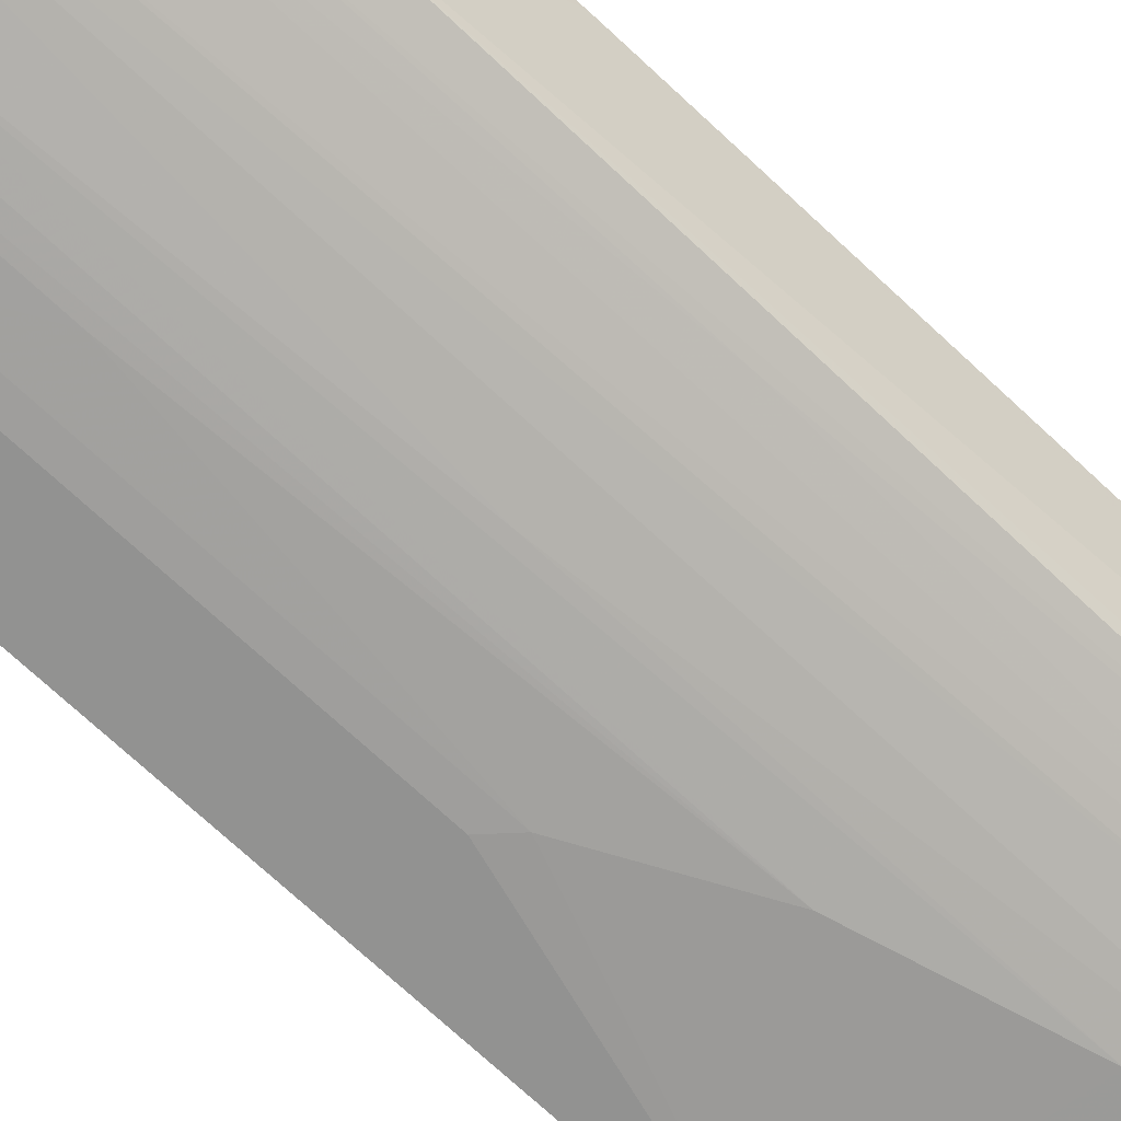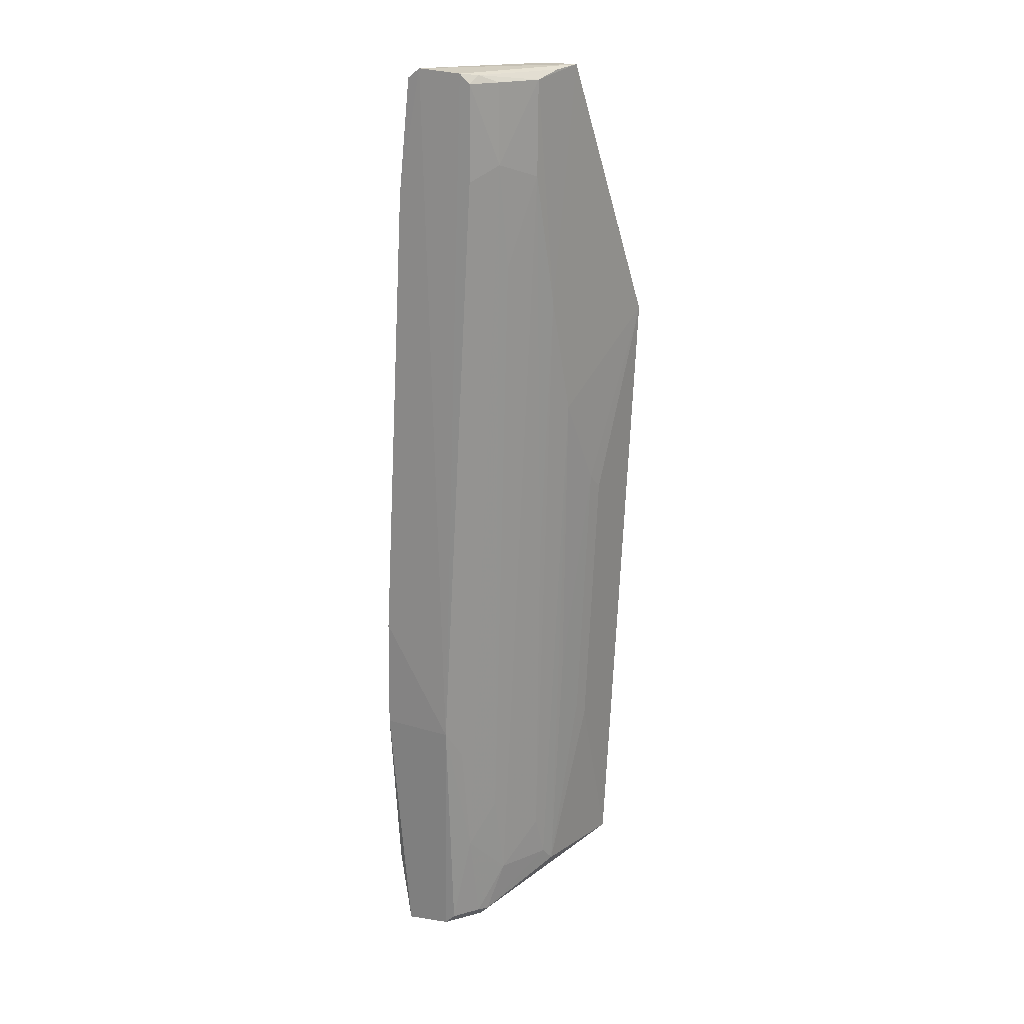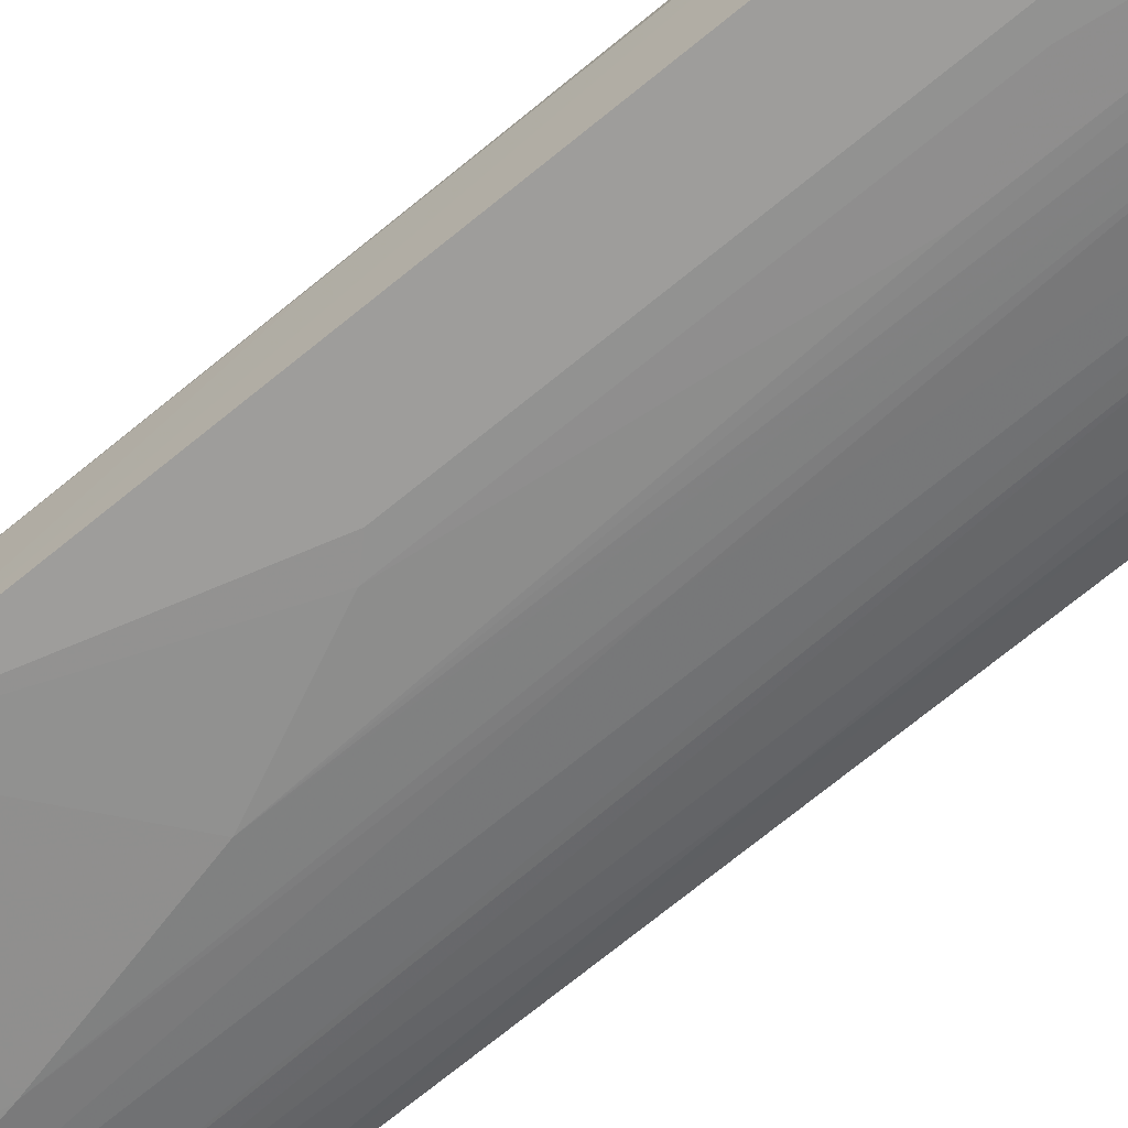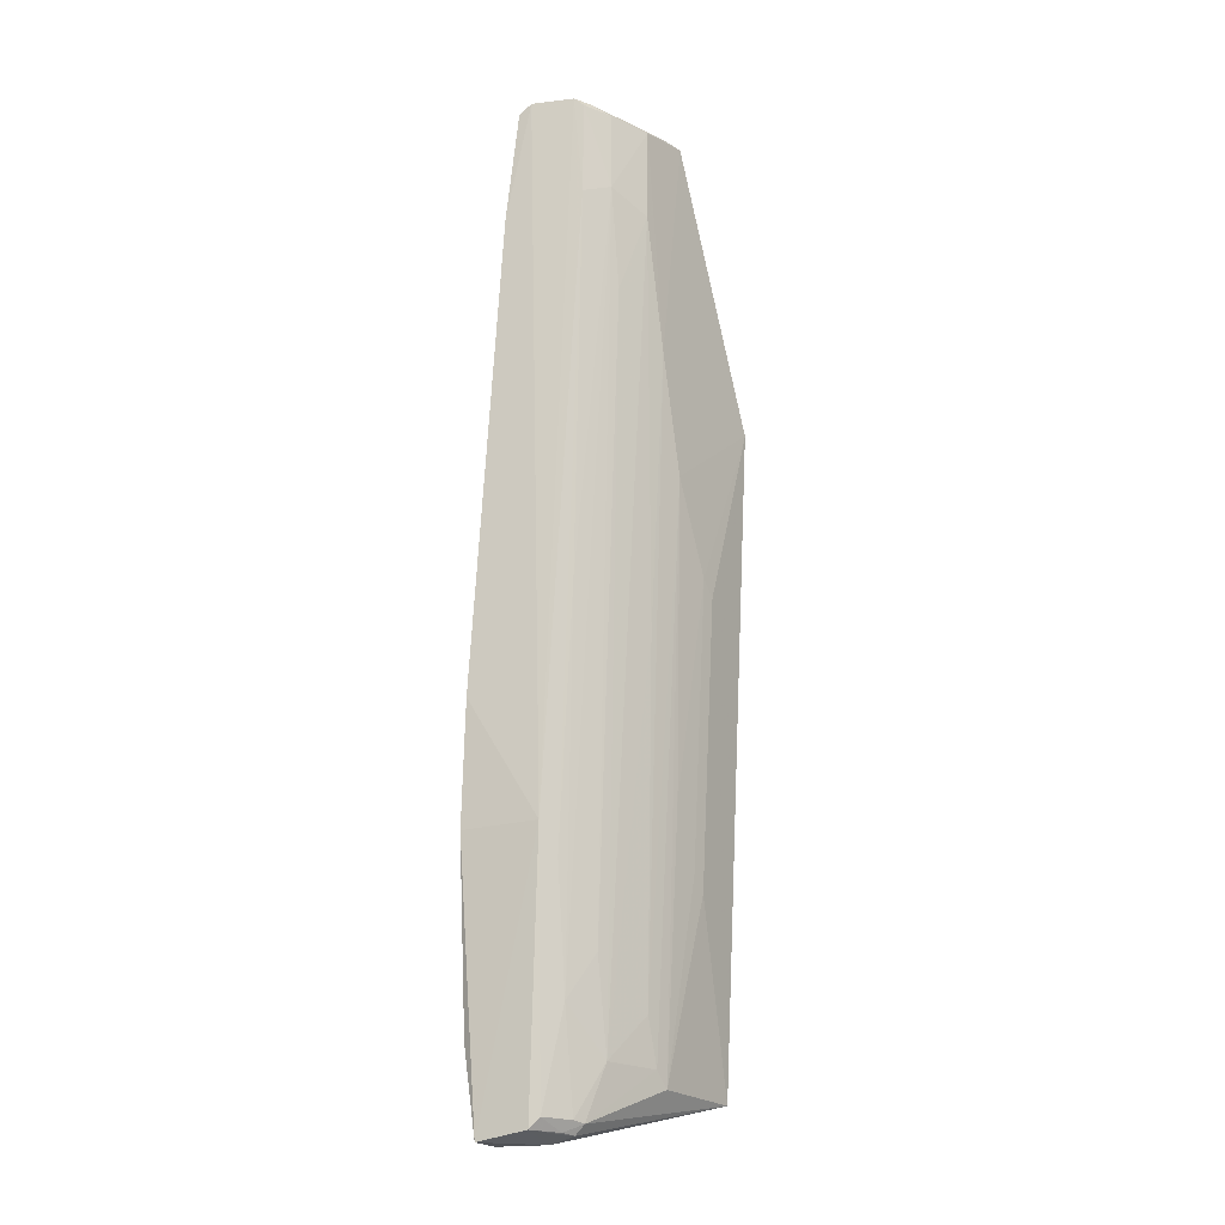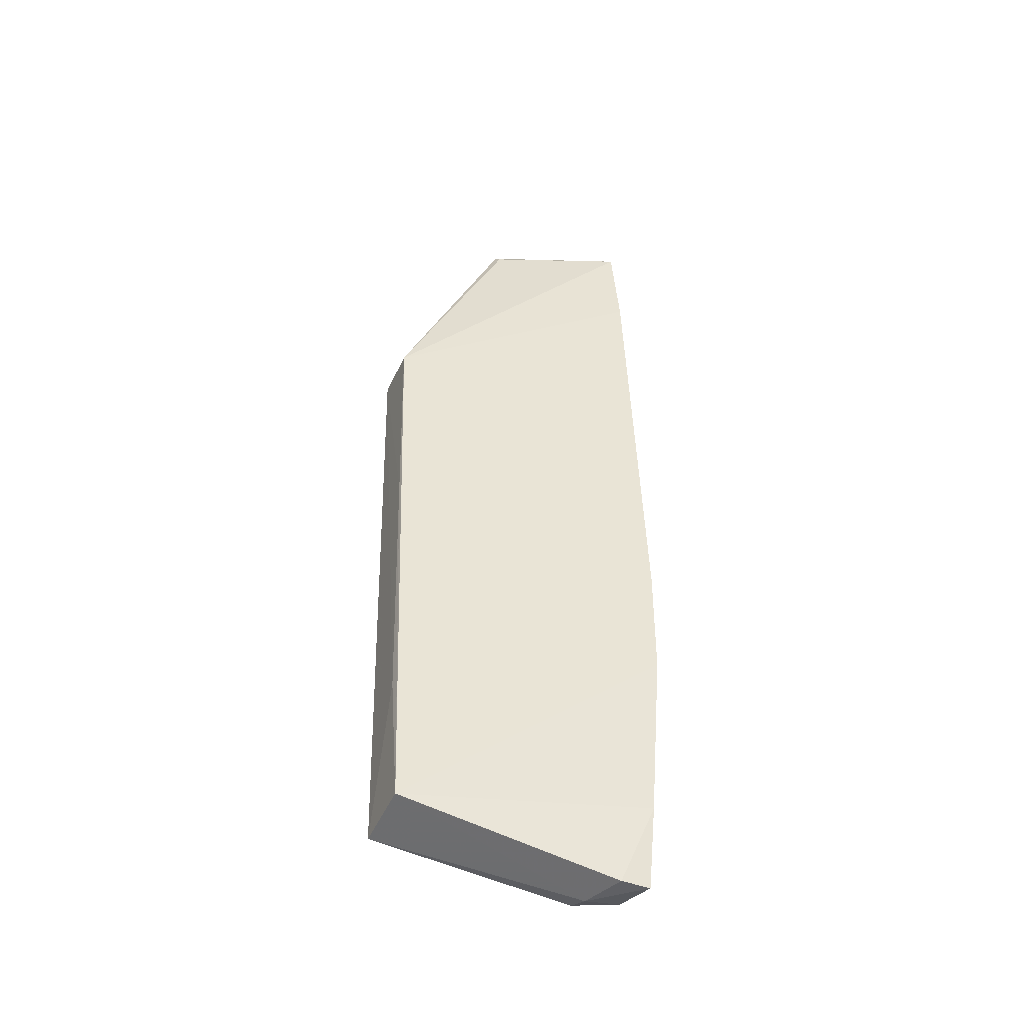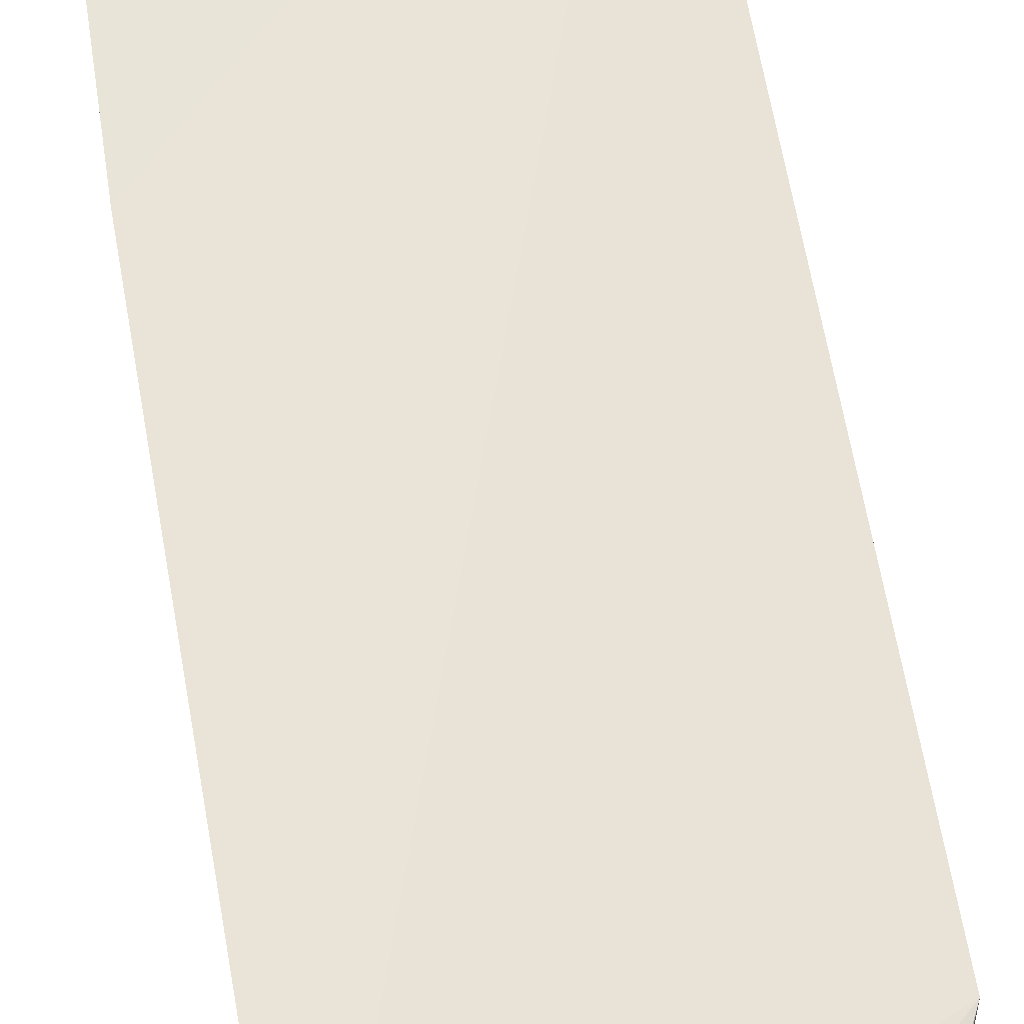
<metadata>
{"format":"obj","ext":"obj","renderer":"f3d","projection":"perspective","resolution":1024,"background":"white","views":[{"elev":-64.8,"azim":46.7,"up":"+Z"},{"elev":20.0,"azim":127.4,"up":"+Y"},{"elev":-68.1,"azim":-51.0,"up":"+Z"},{"elev":-22.0,"azim":120.8,"up":"+Y"},{"elev":-43.8,"azim":-24.7,"up":"+Y"},{"elev":56.2,"azim":170.4,"up":"+Z"}]}
</metadata>
<code>
v 49.71 69.06 8.468
v 48.27 0 11.17
v 48.66 62.12 3.951
v 39.65 69.59 1.379
v 31.31 4.271 8.36
v 38.56 3.77 3.782
v 48.71 68.84 3.846
v 48.87 18.61 6.635
v 49.57 18.54 11.87
v 31.22 50.34 5.033
v 43.58 62.12 1.872
v 31.37 3.753 3.457
v 49.62 69.74 7.545
v 47.56 1.24 7.101
v 48.46 5.785 11.94
v 49.83 60.94 9.354
v 40.11 68.79 4.58
v 35.43 36.65 1.697
v 46.6 63.18 2.913
v 43.62 68.84 1.76
v 46.15 0 11.17
v 31.2 14.26 6.925
v 48.9 69.52 4.542
v 47.77 0.5282 7.799
v 43.56 4.845 5.035
v 49.82 27 11.5
v 40 69.56 3.948
v 39.54 44.08 1.817
v 35.43 16.5 2.757
v 31.34 50.4 1.005
v 46.6 8.029 6.099
v 41.59 52.57 1.832
v 46.66 68.84 2.893
v 31.2 34.41 5.869
v 41.65 69.38 1.583
v 45.09 0 7.985
v 44.71 1.098 5.846
v 45.62 55.76 2.929
v 36.49 37.71 1.74
v 47.67 34.55 5.056
v 40.52 8.023 3.961
v 47.79 69.38 3.779
v 45.73 0.527 6.777
v 44.81 0.4384 6.459
v 45.54 1.24 6.132
v 44.61 11.21 5.057
v 38.54 21.81 2.826
v 36.49 17.56 2.8
v 47.59 16.51 6.071
v 39.54 4.838 3.911
v 41.58 32.42 2.918
f 9 2 8
f 15 9 5
f 15 2 9
f 16 10 5
f 16 1 10
f 16 13 1
f 17 10 1
f 19 7 3
f 20 19 11
f 21 15 5
f 21 2 15
f 22 12 5
f 23 4 13
f 23 3 7
f 23 13 8
f 23 8 3
f 24 14 8
f 24 8 2
f 26 16 5
f 26 5 9
f 26 9 8
f 26 8 13
f 26 13 16
f 27 4 10
f 27 10 17
f 27 13 4
f 27 17 1
f 27 1 13
f 29 6 12
f 29 12 18
f 30 18 12
f 30 10 4
f 30 12 22
f 31 8 14
f 32 20 11
f 32 4 20
f 32 30 4
f 32 28 30
f 33 7 19
f 33 19 20
f 34 22 5
f 34 5 10
f 34 30 22
f 34 10 30
f 35 20 4
f 36 24 2
f 36 2 21
f 36 21 5
f 36 5 12
f 37 12 6
f 38 25 11
f 38 11 19
f 39 30 28
f 39 18 30
f 39 29 18
f 40 31 19
f 40 19 3
f 41 28 32
f 42 23 7
f 42 7 33
f 42 33 20
f 42 20 35
f 42 35 4
f 42 4 23
f 43 37 14
f 43 14 24
f 44 36 12
f 44 12 37
f 44 37 43
f 44 43 24
f 44 24 36
f 45 31 14
f 45 14 37
f 45 37 25
f 45 25 31
f 46 31 25
f 46 25 38
f 46 38 19
f 46 19 31
f 47 39 28
f 47 28 6
f 48 6 29
f 48 29 39
f 48 47 6
f 48 39 47
f 49 8 31
f 49 31 40
f 49 40 3
f 49 3 8
f 50 6 28
f 50 28 41
f 50 41 25
f 50 37 6
f 50 25 37
f 51 41 32
f 51 32 11
f 51 11 25
f 51 25 41

</code>
